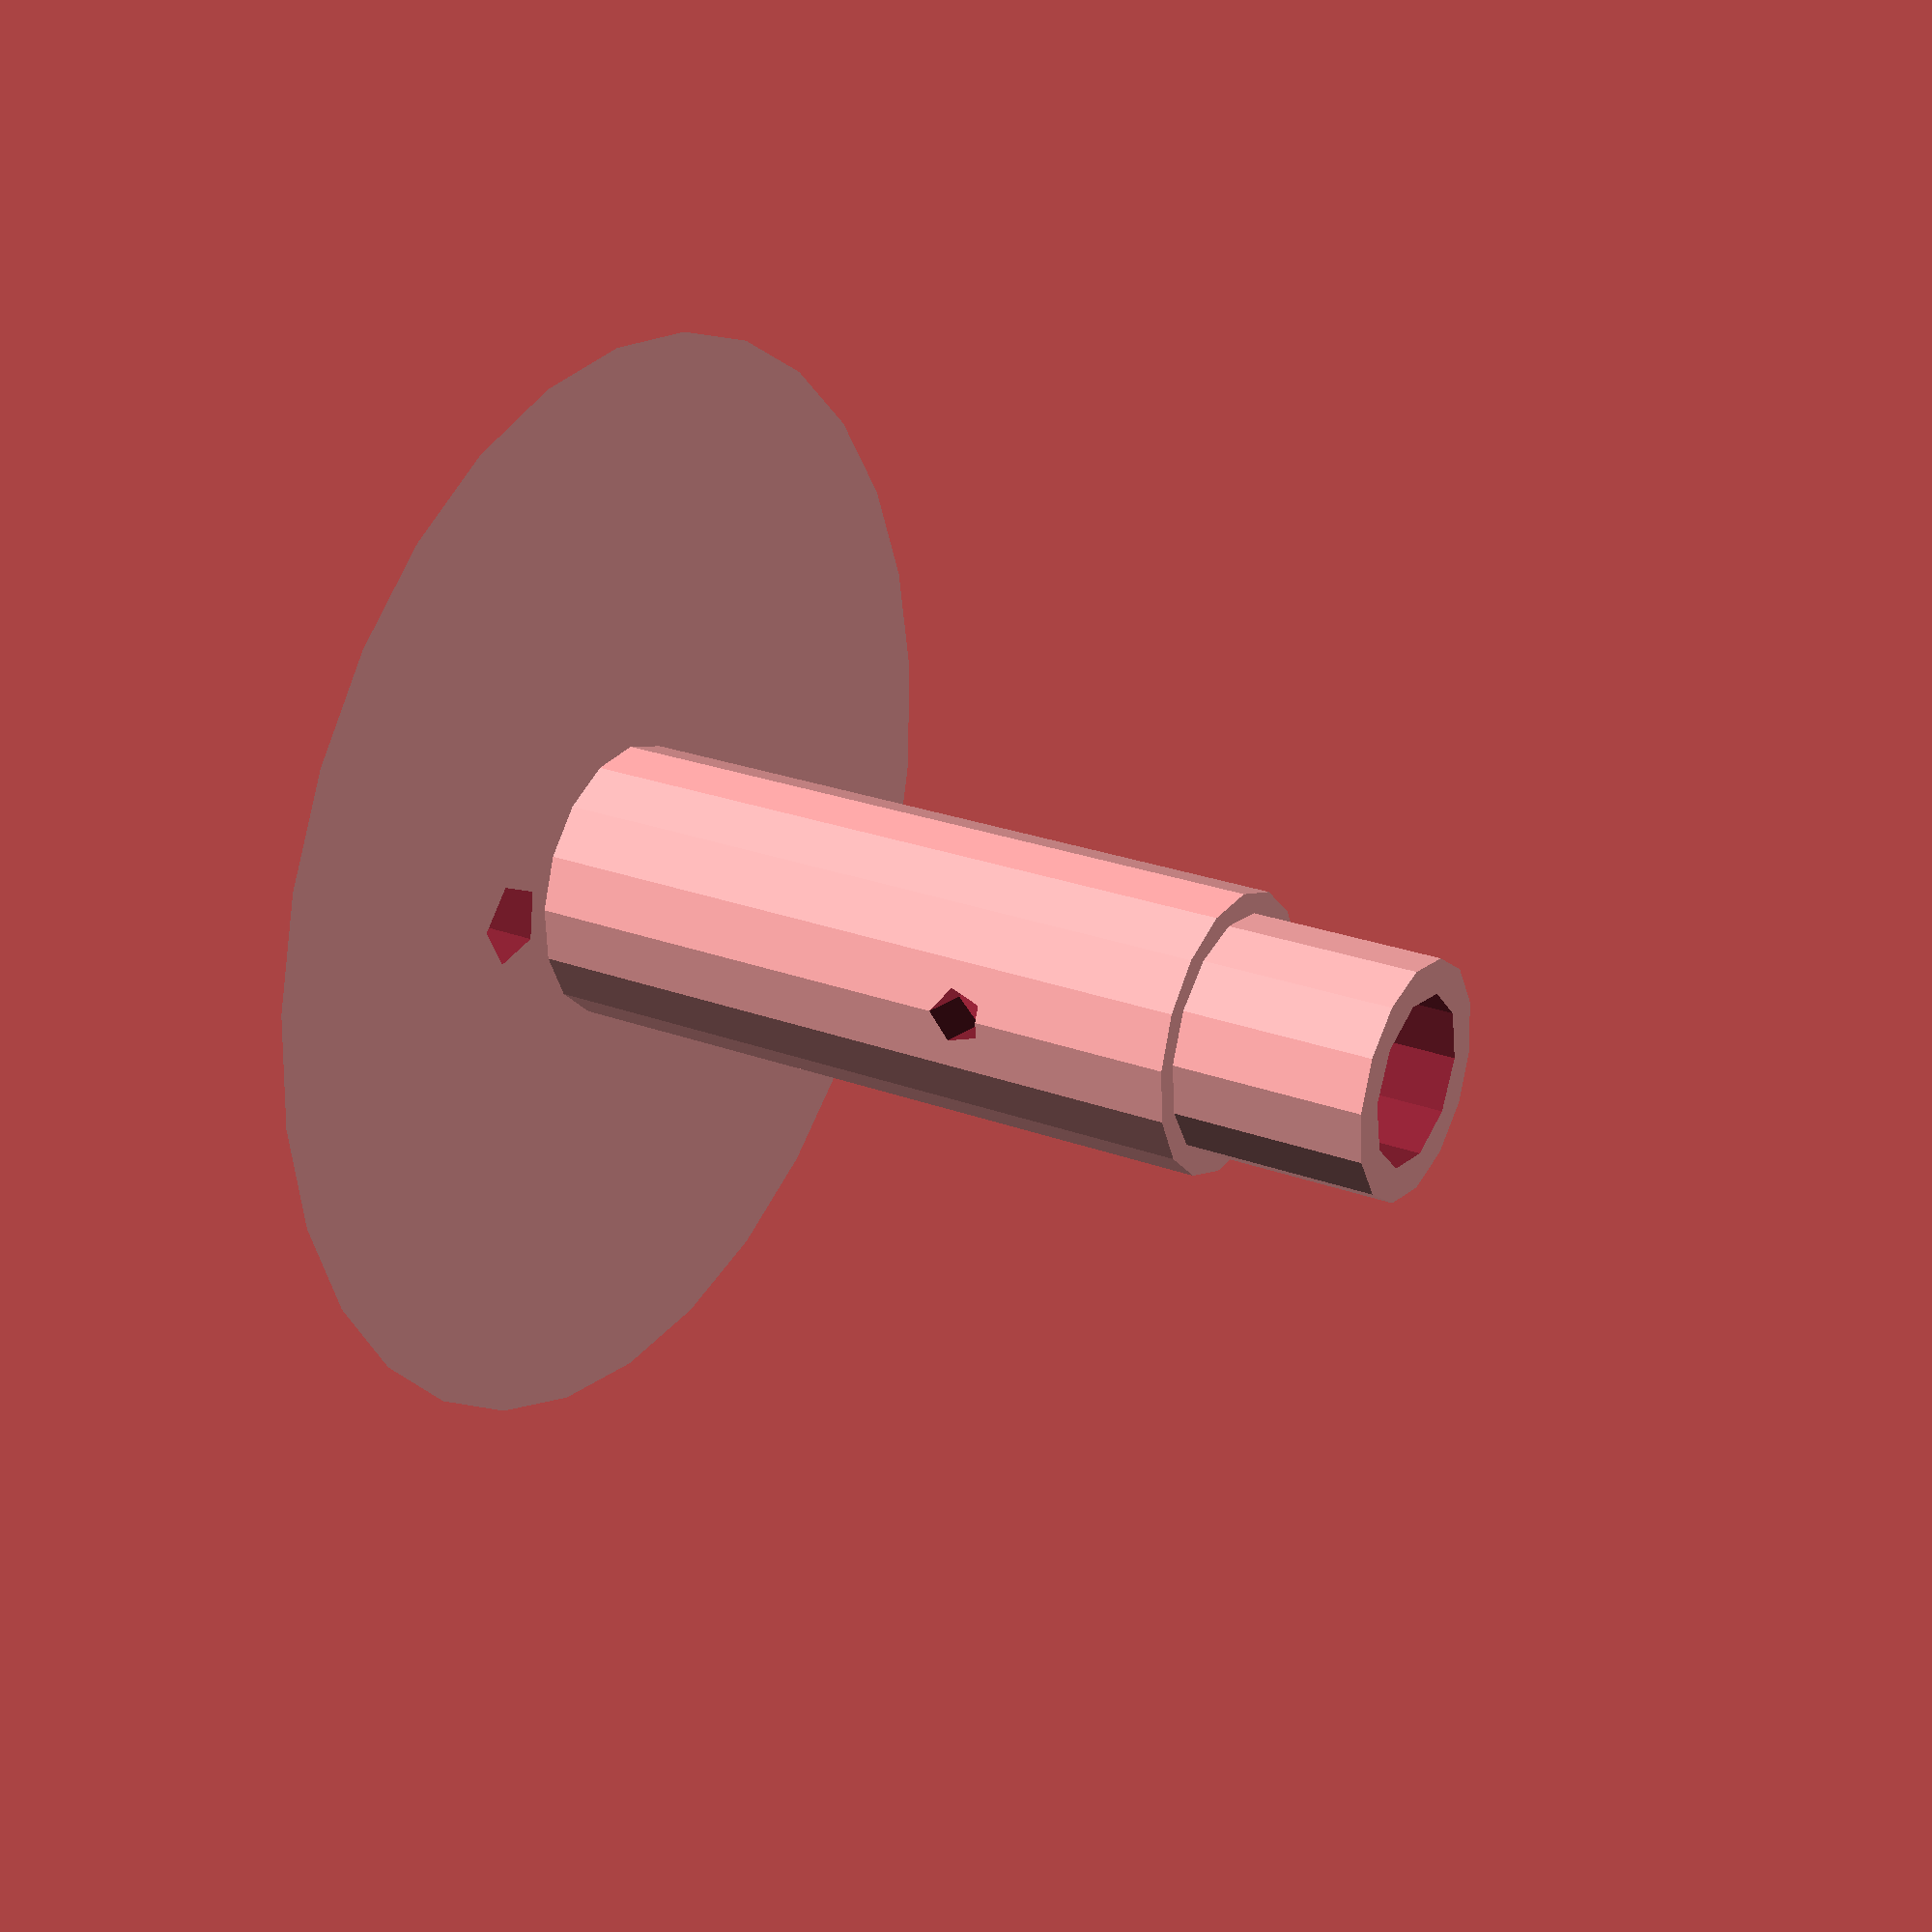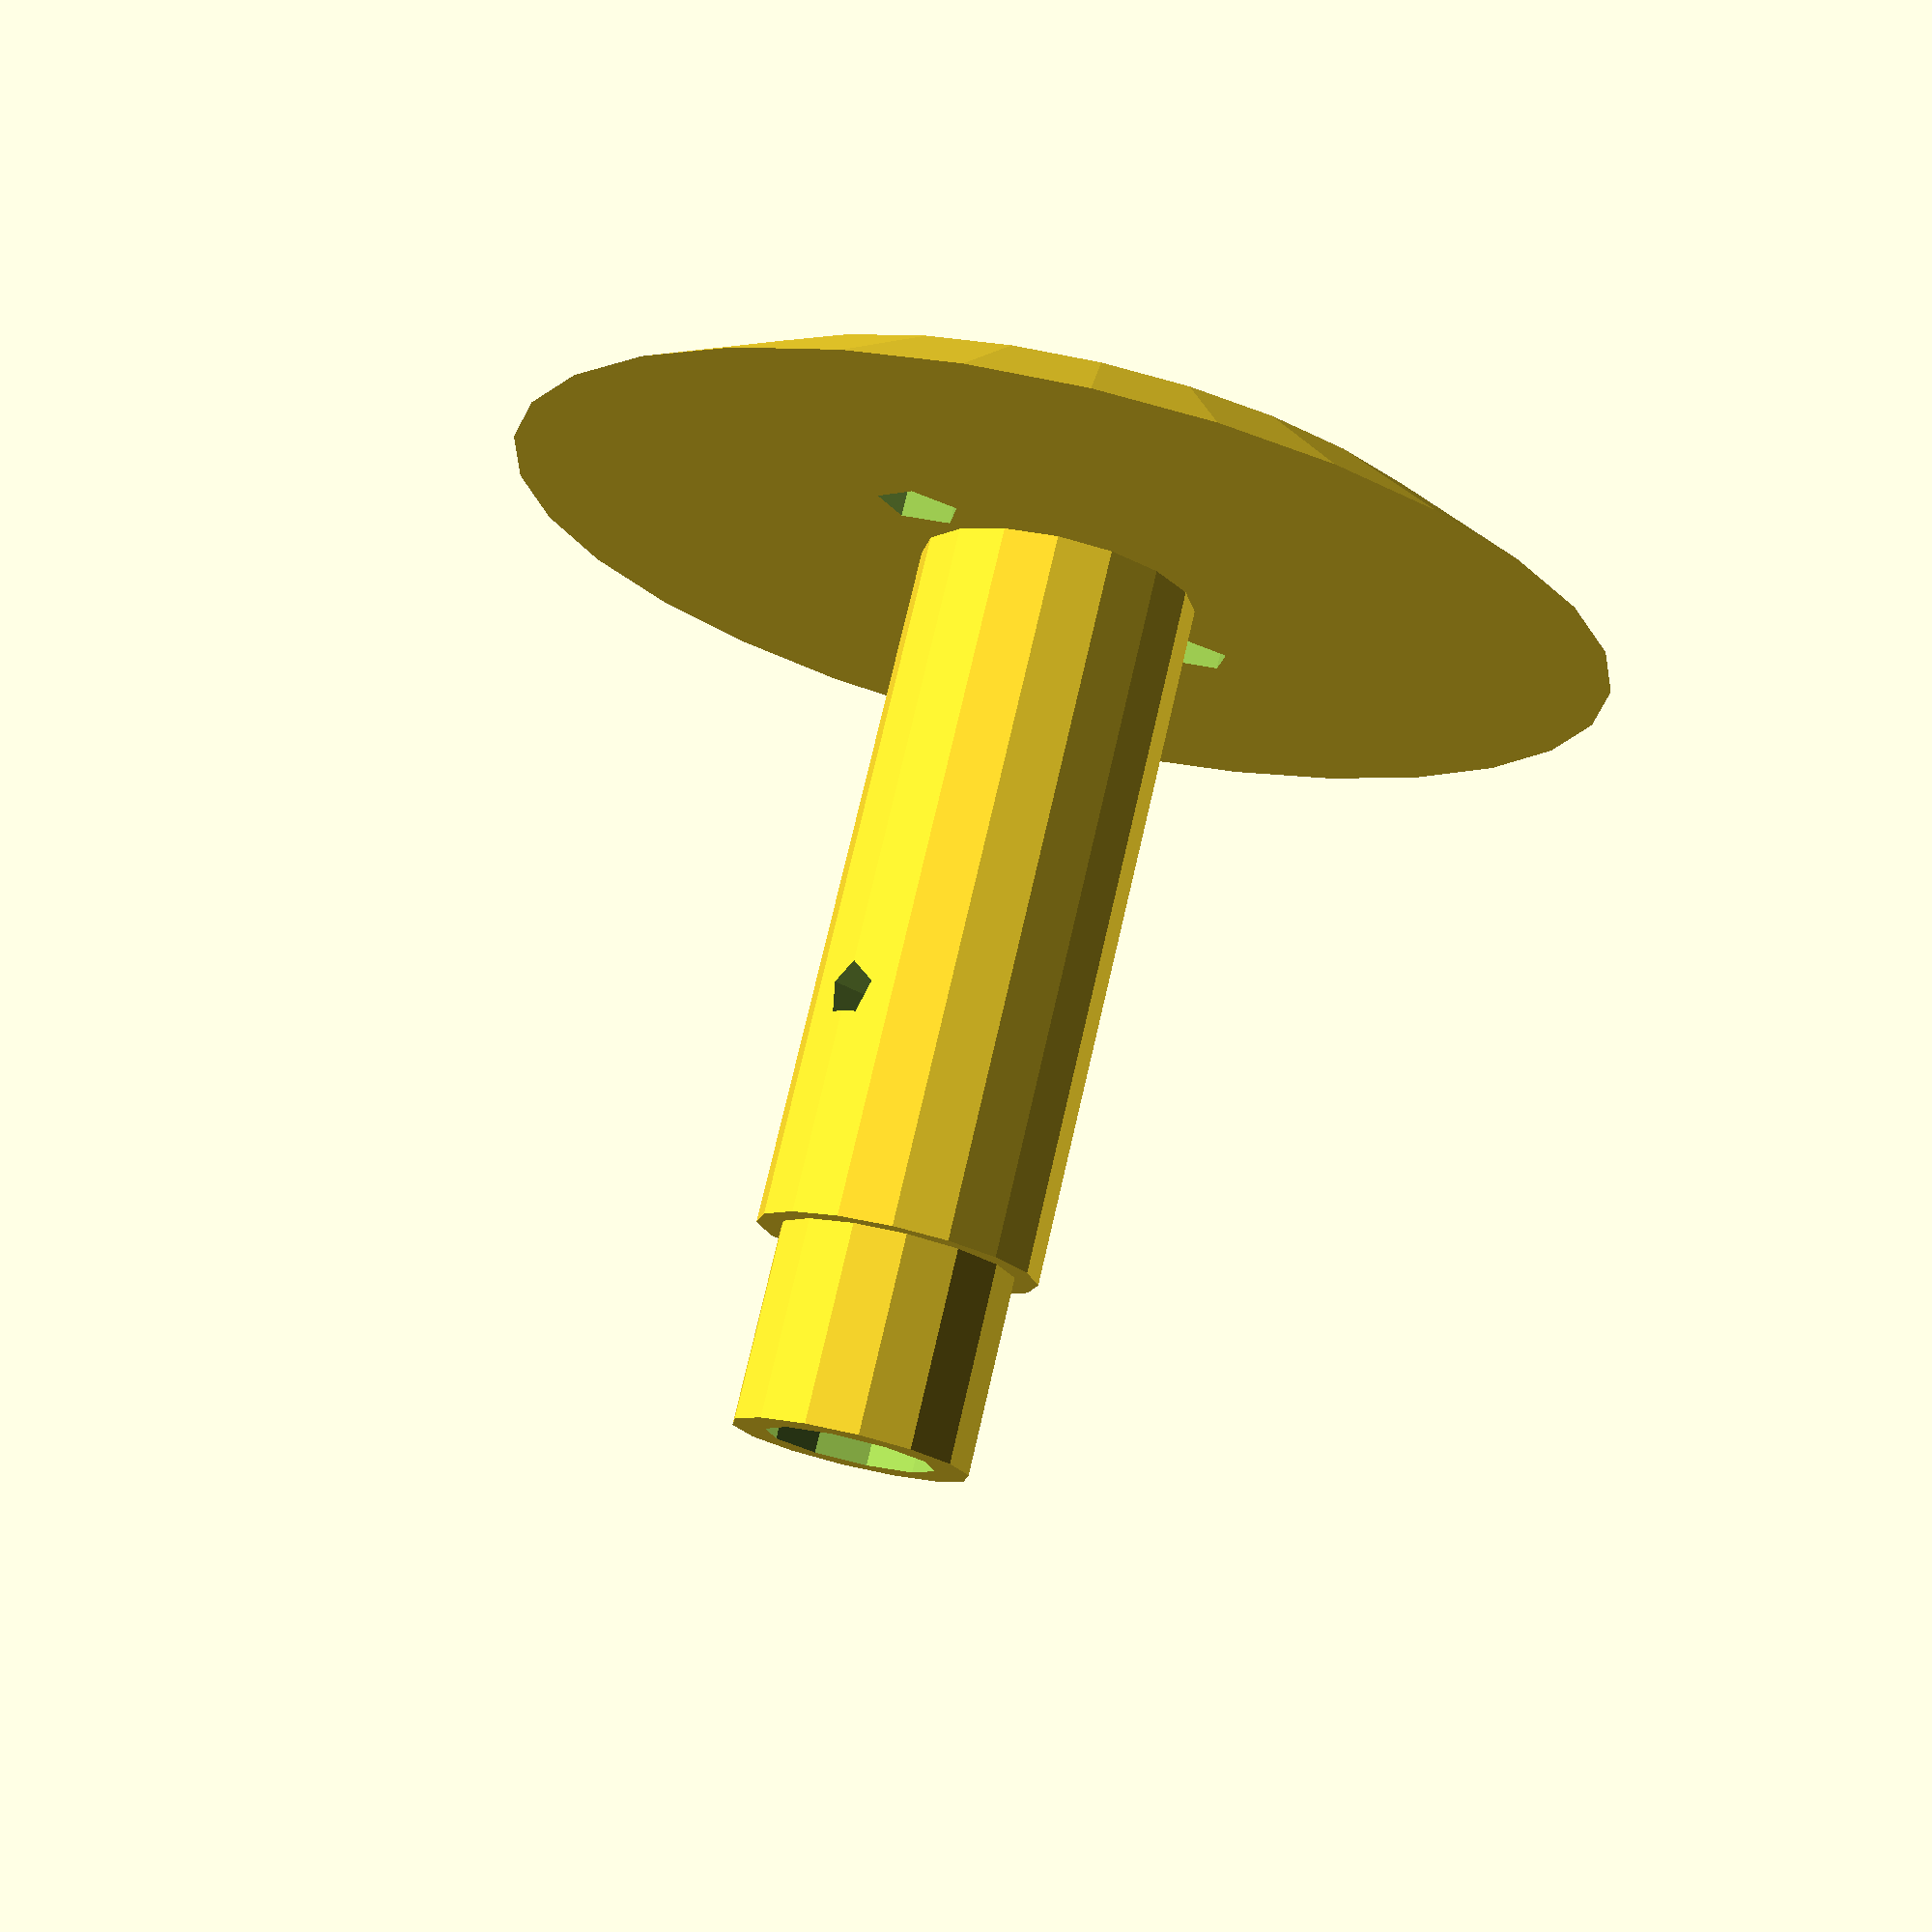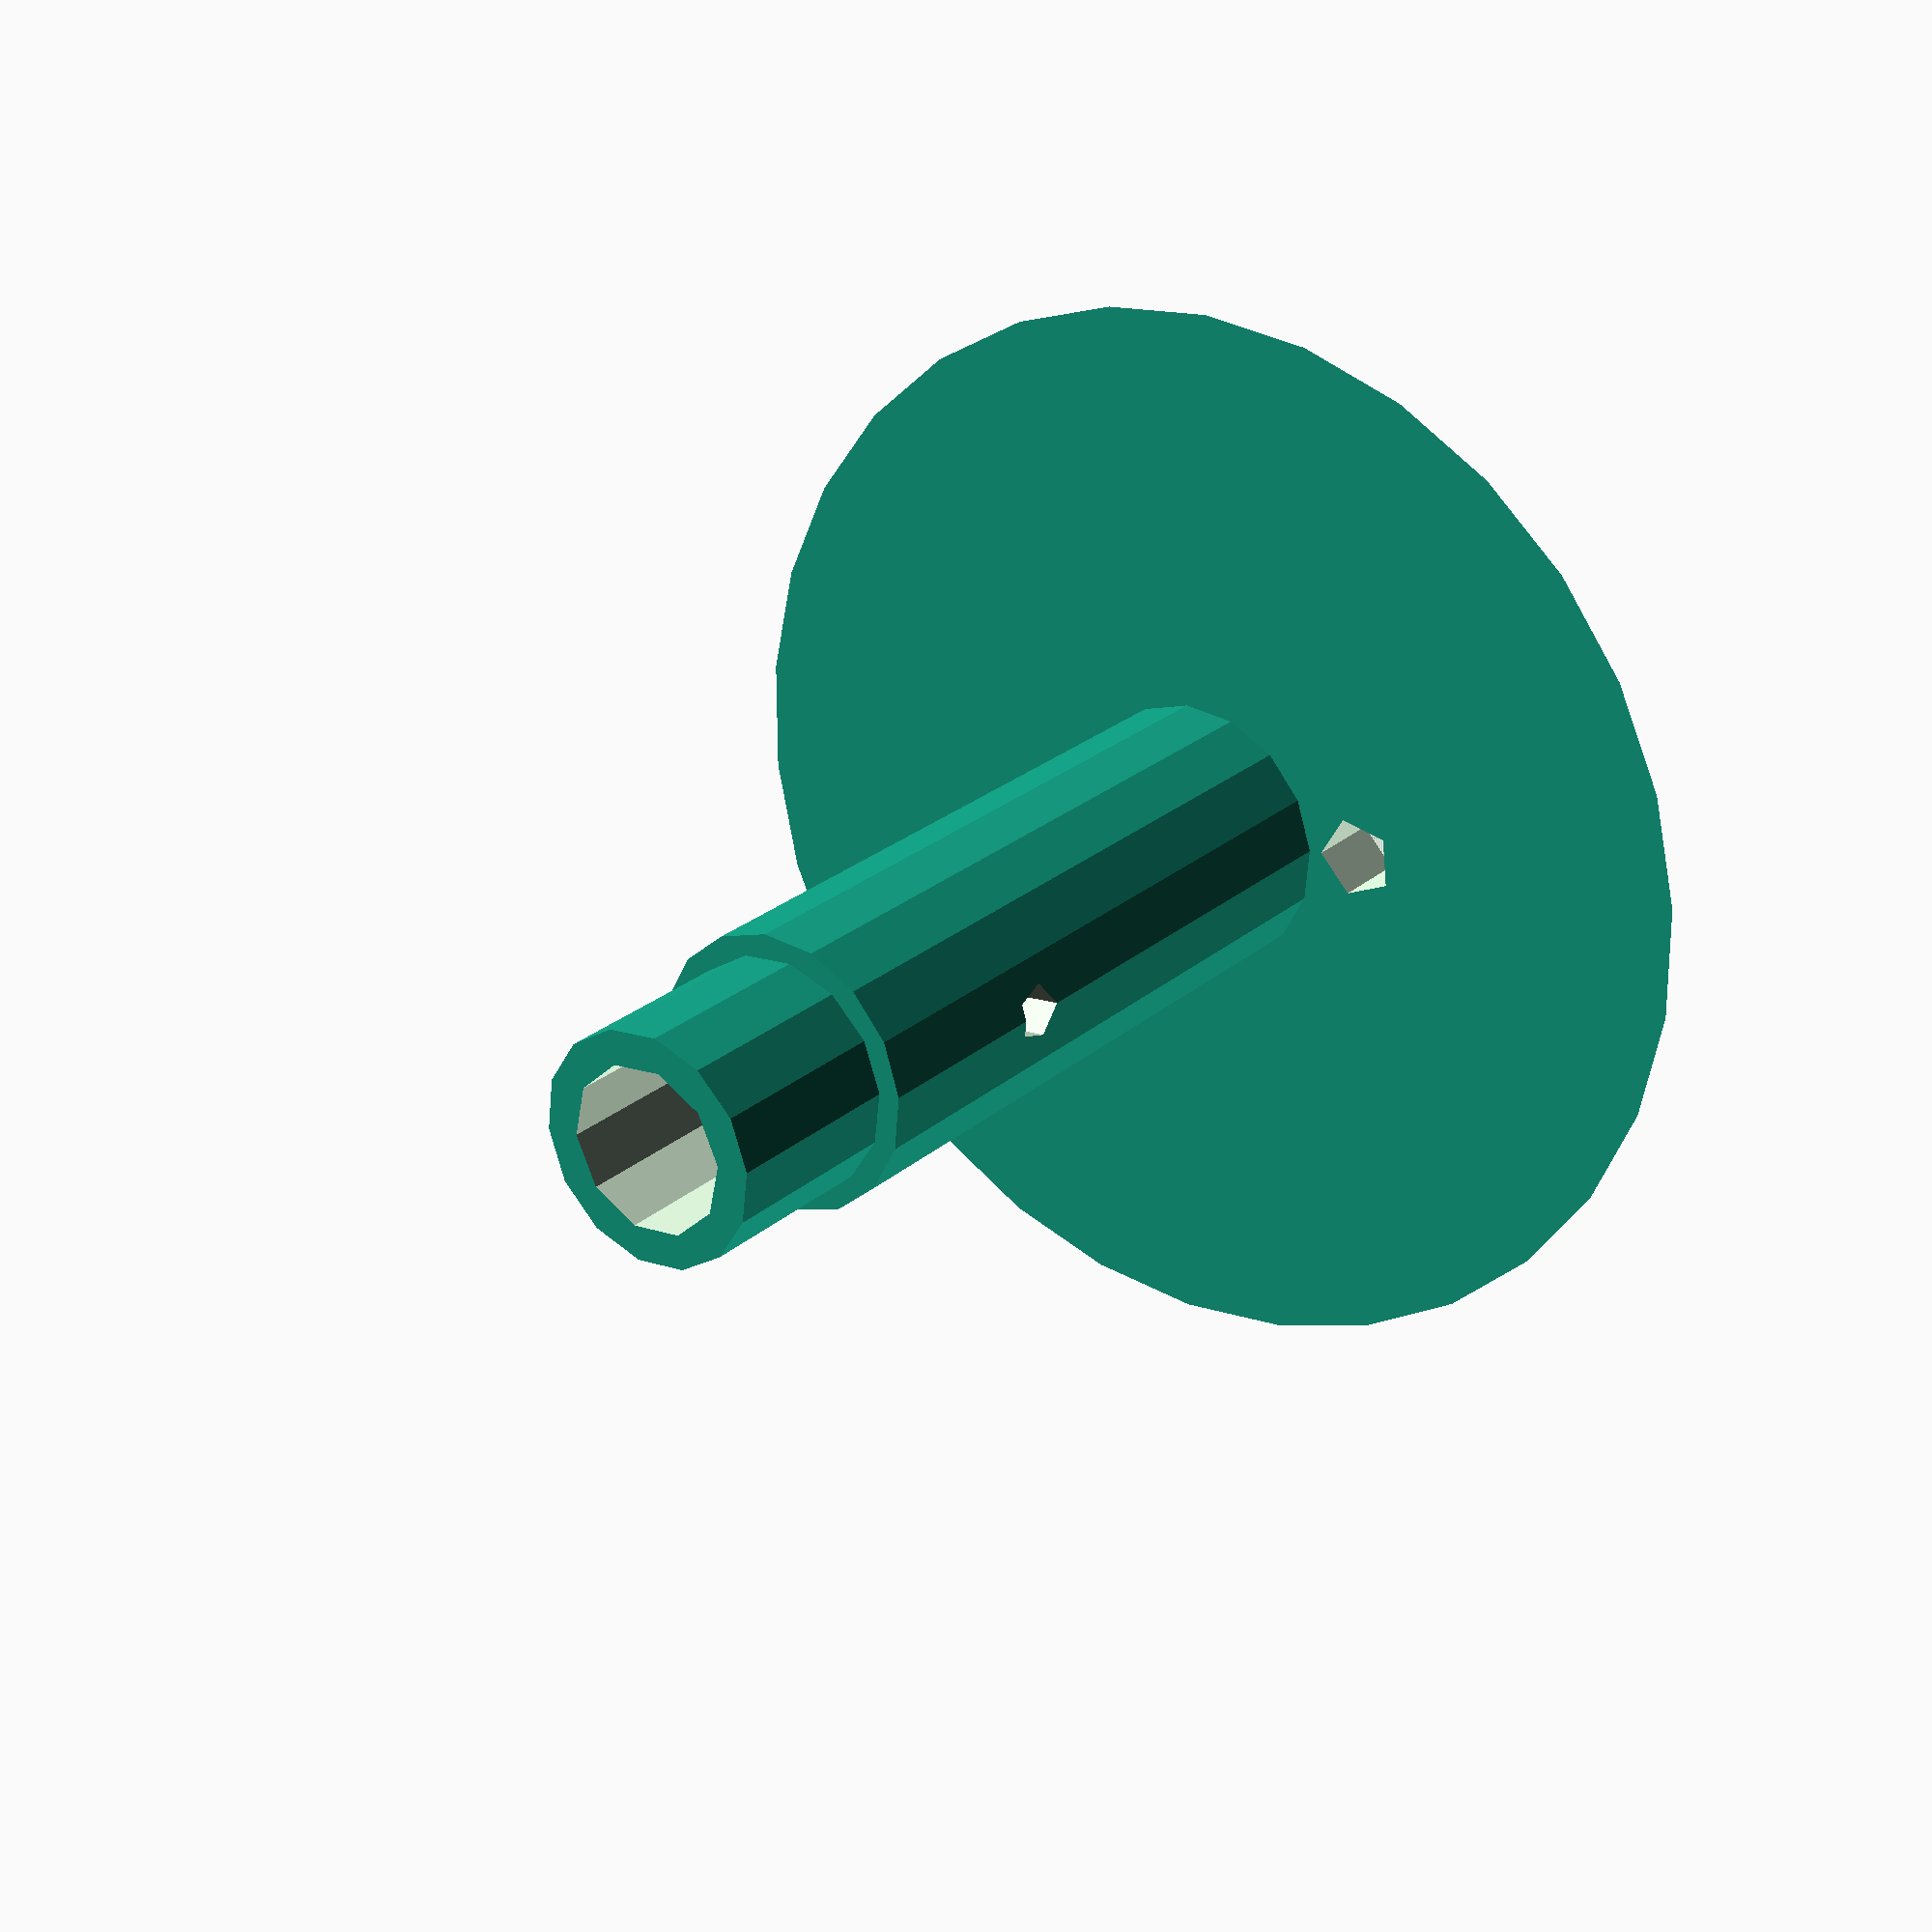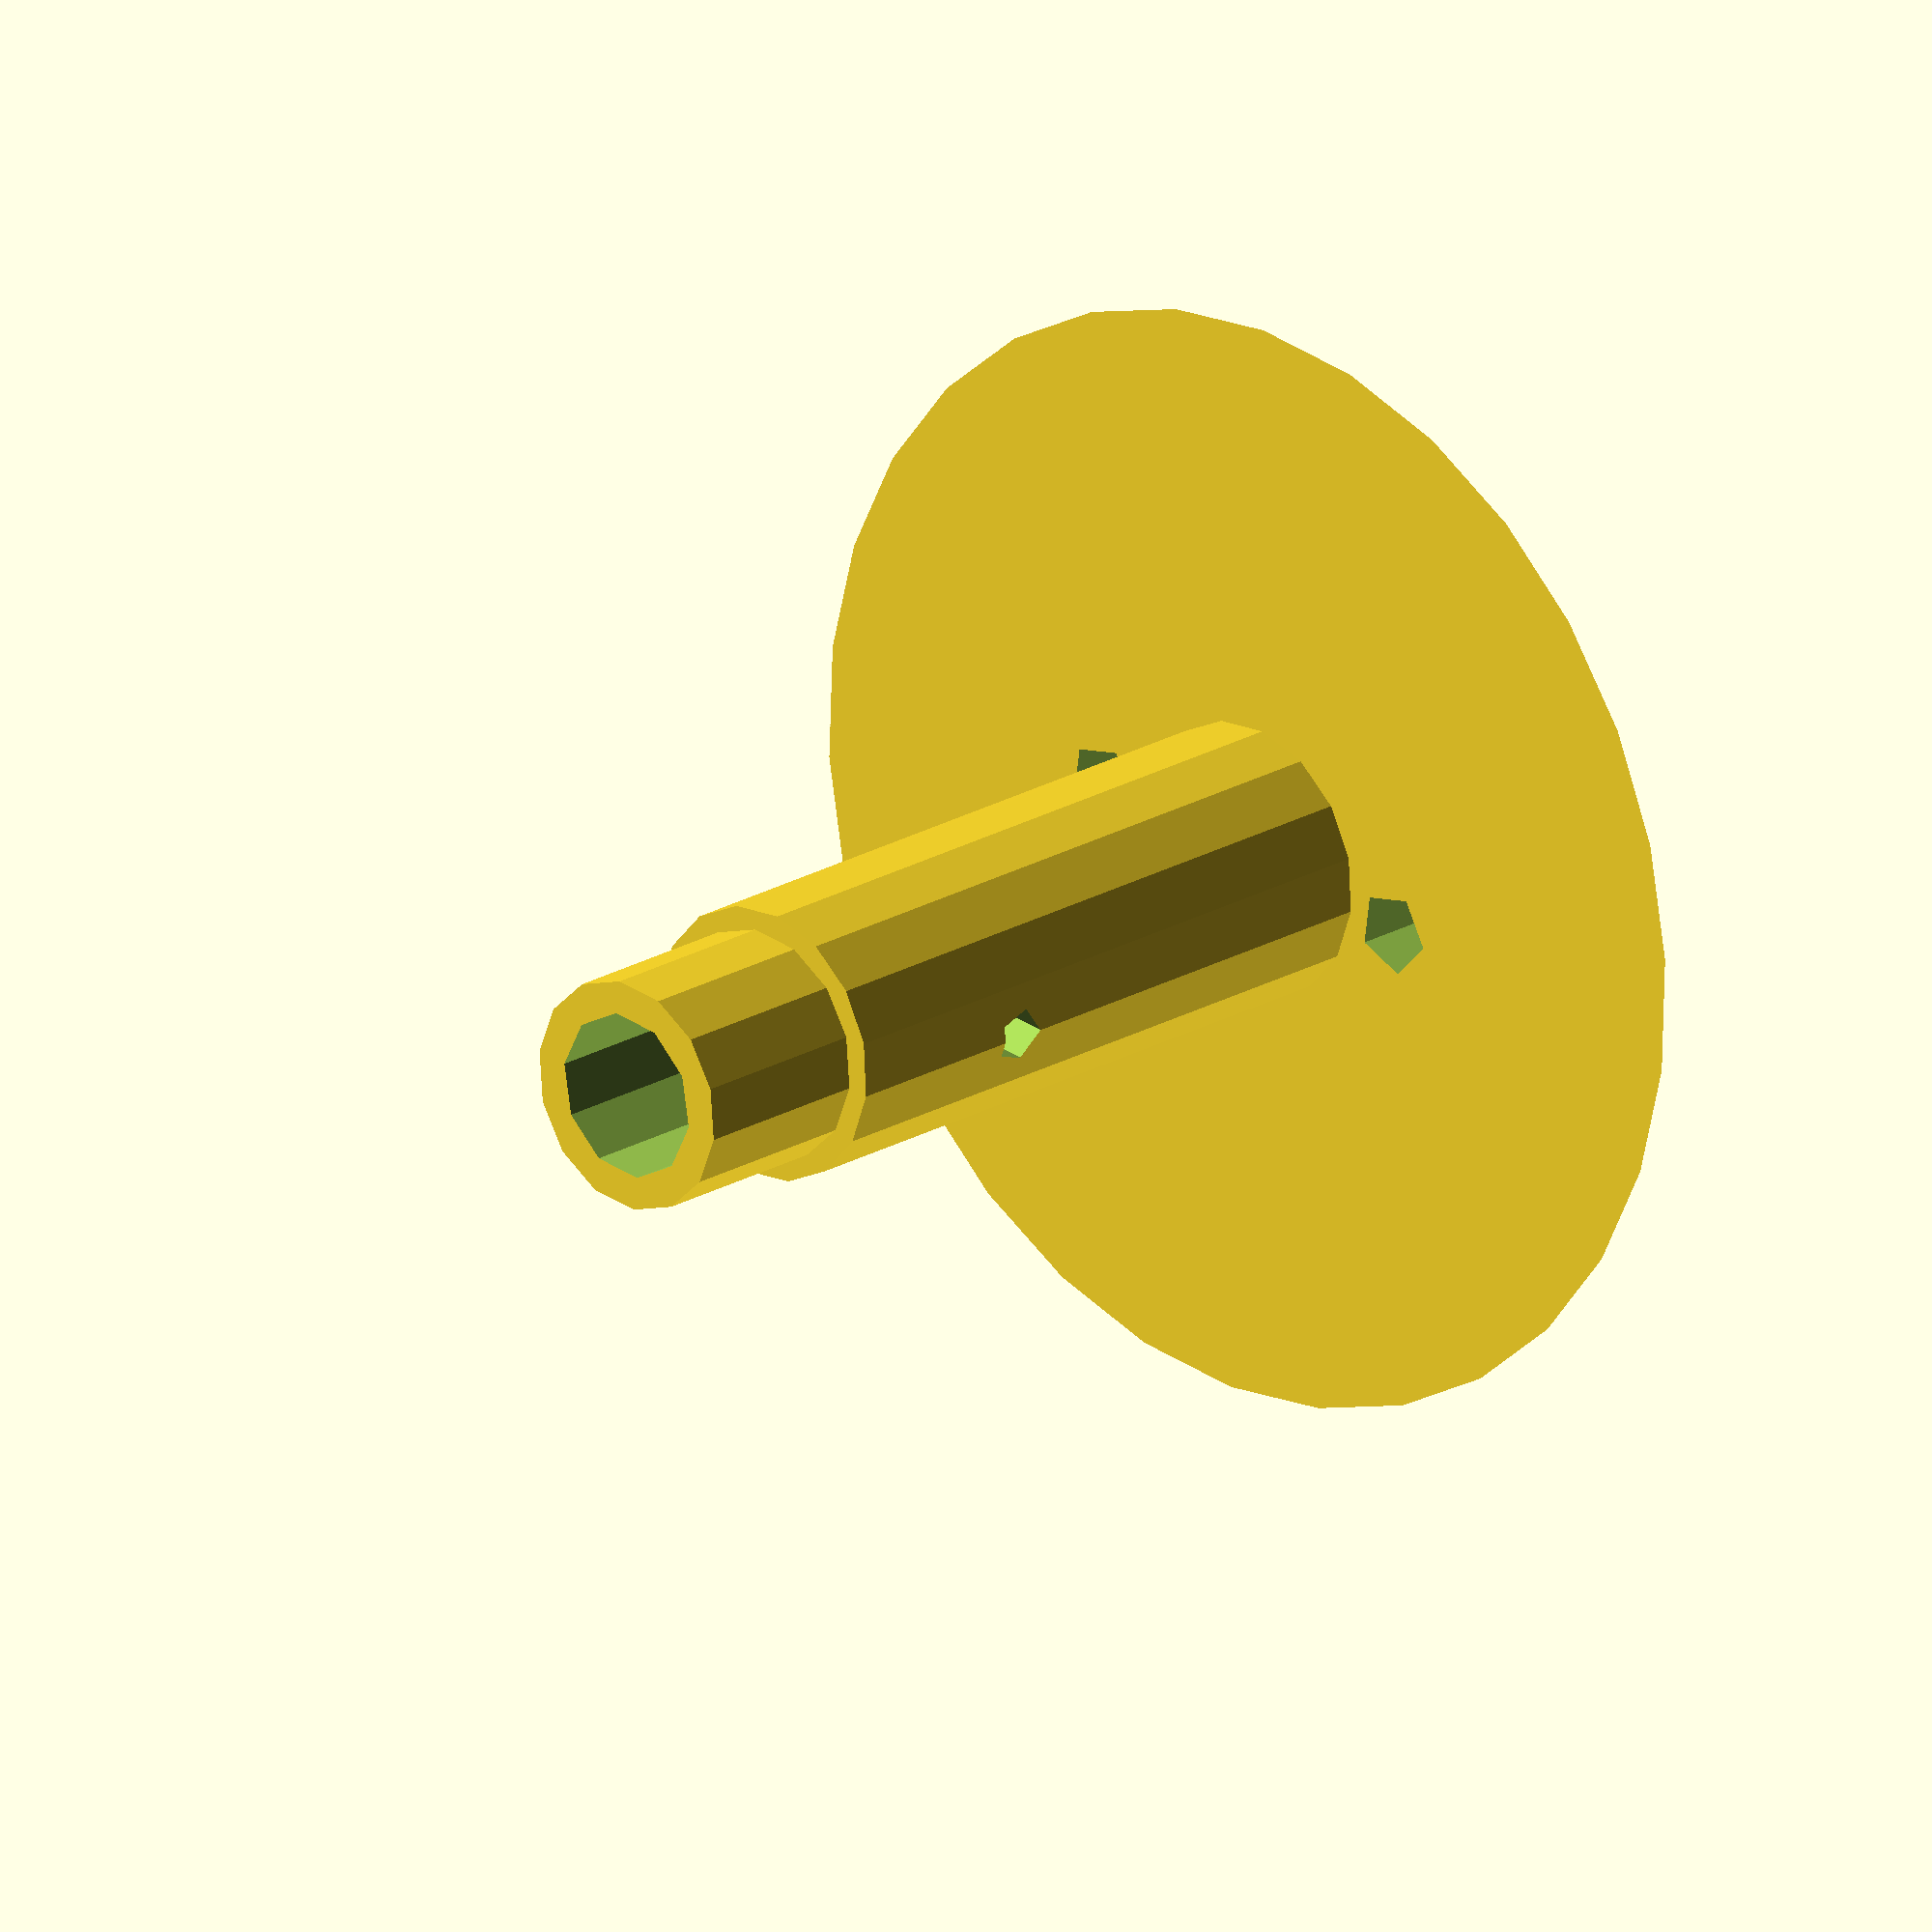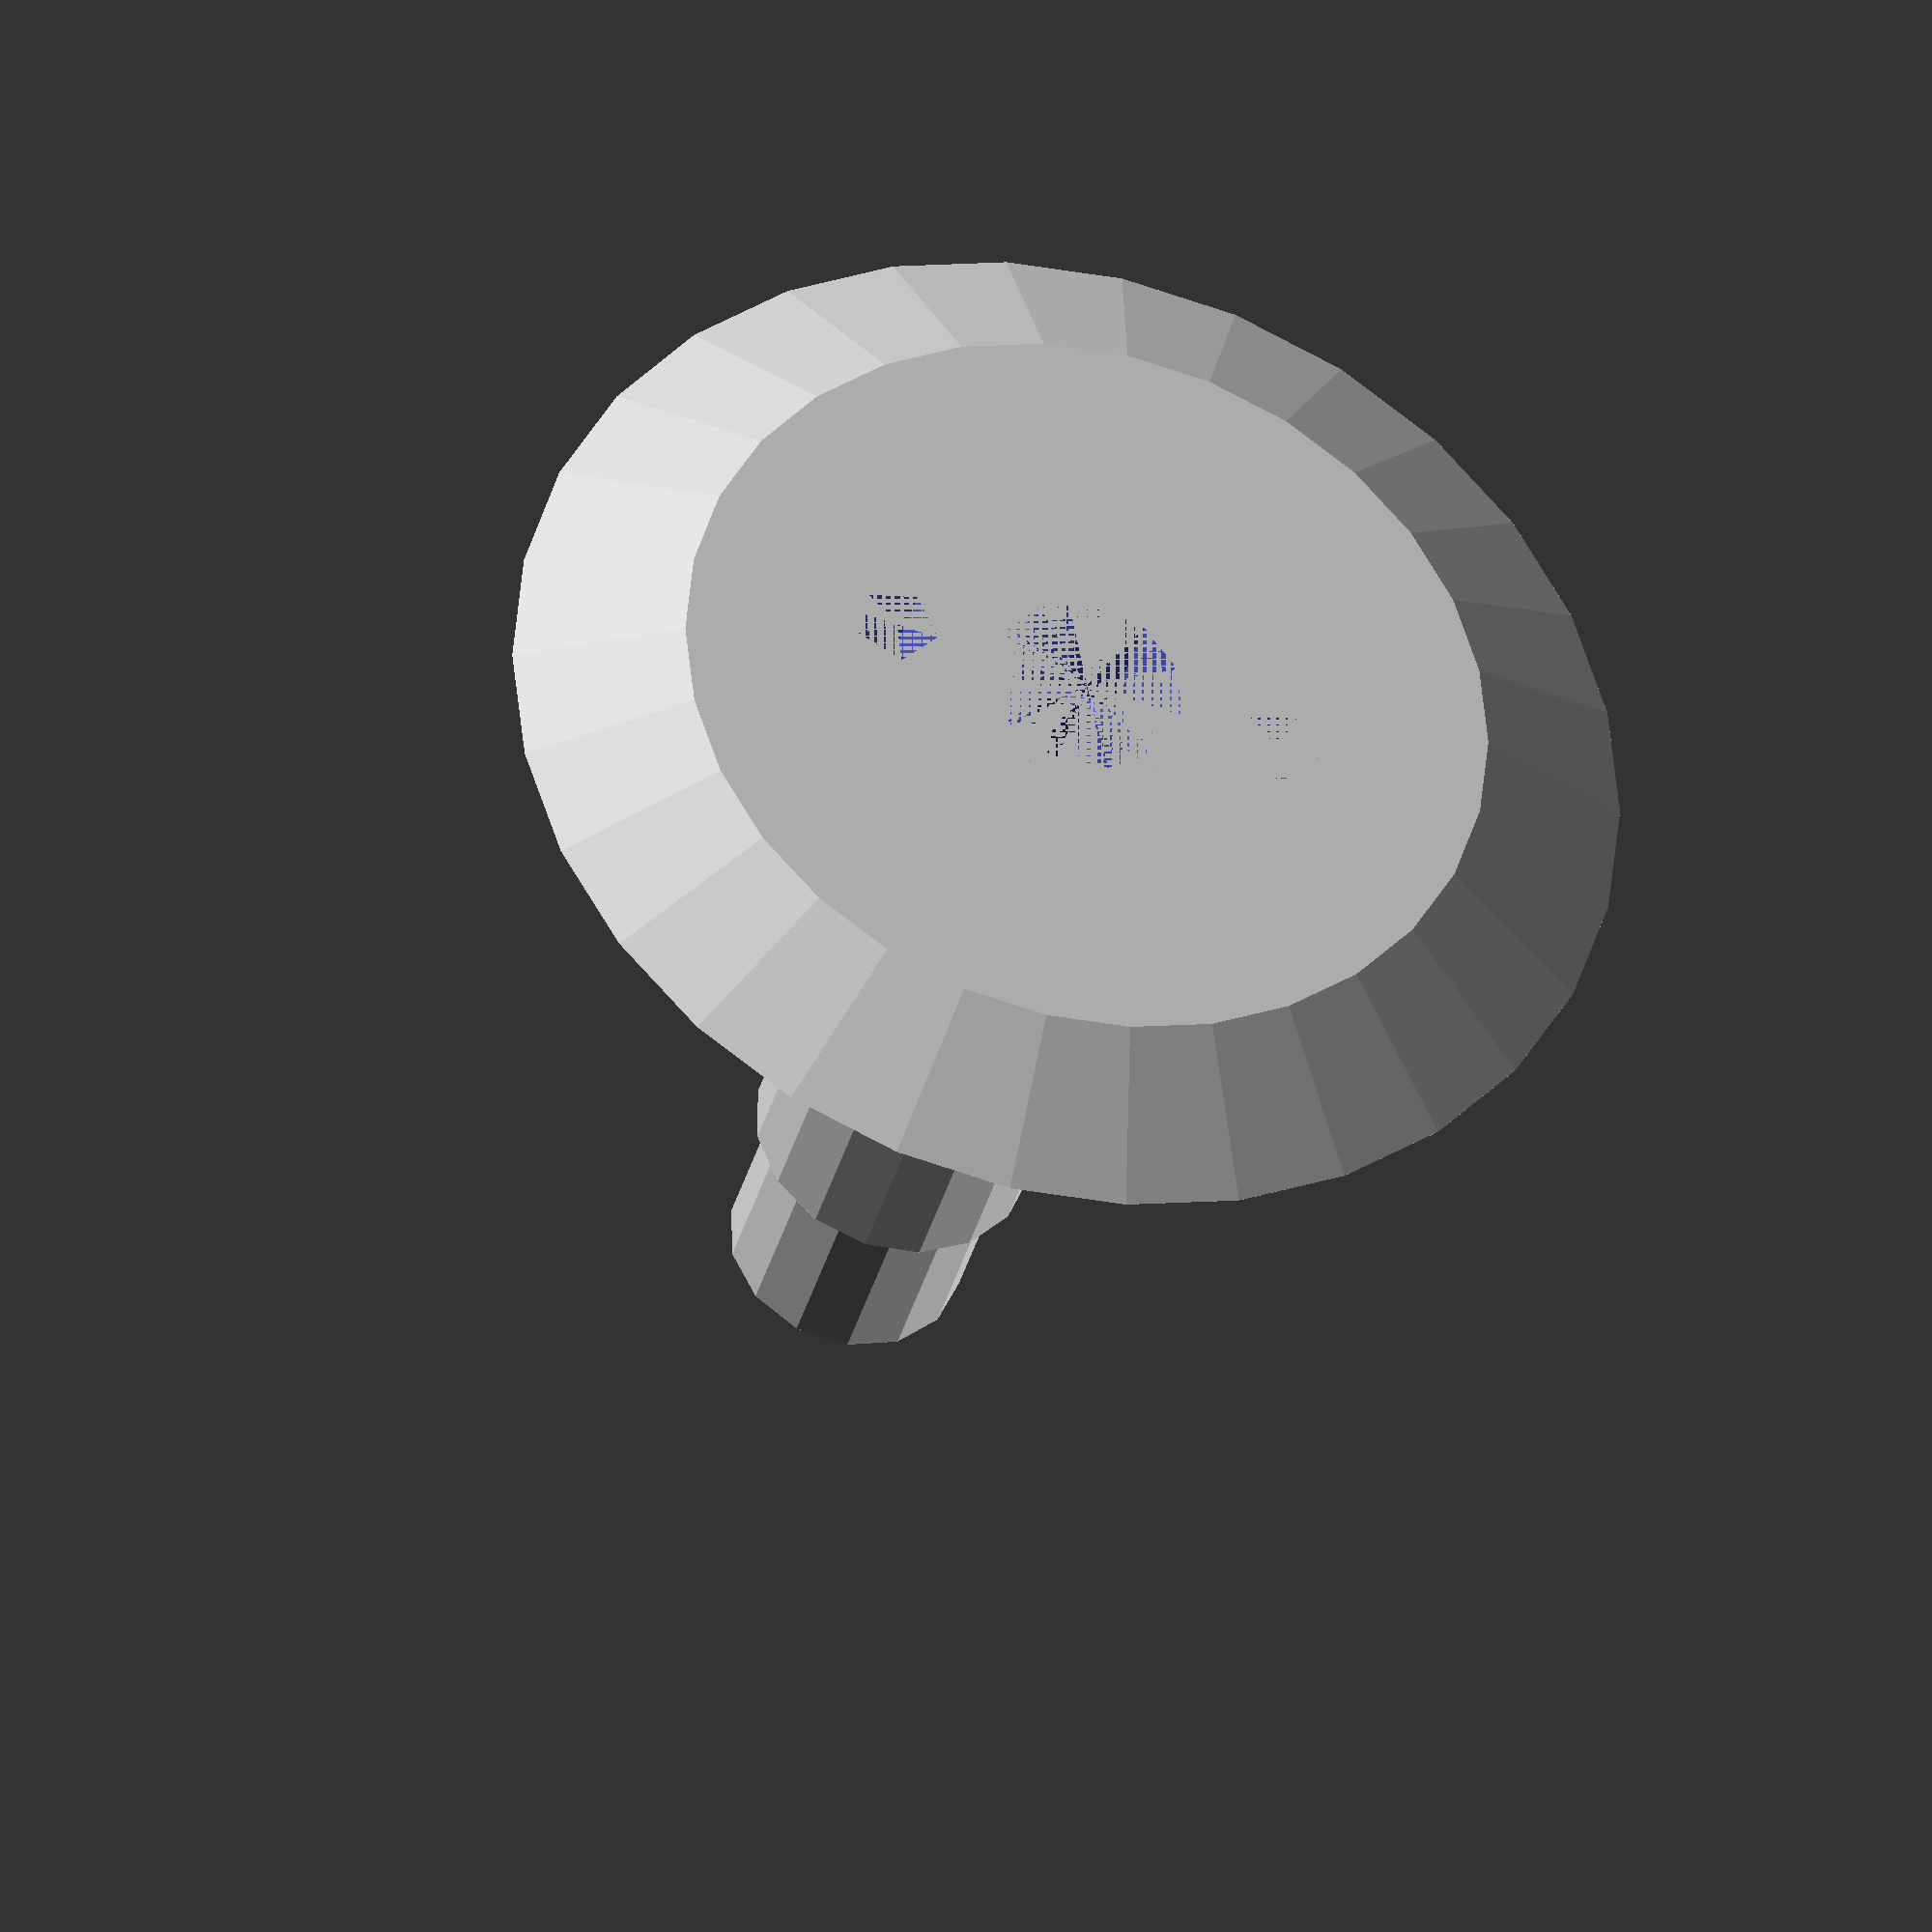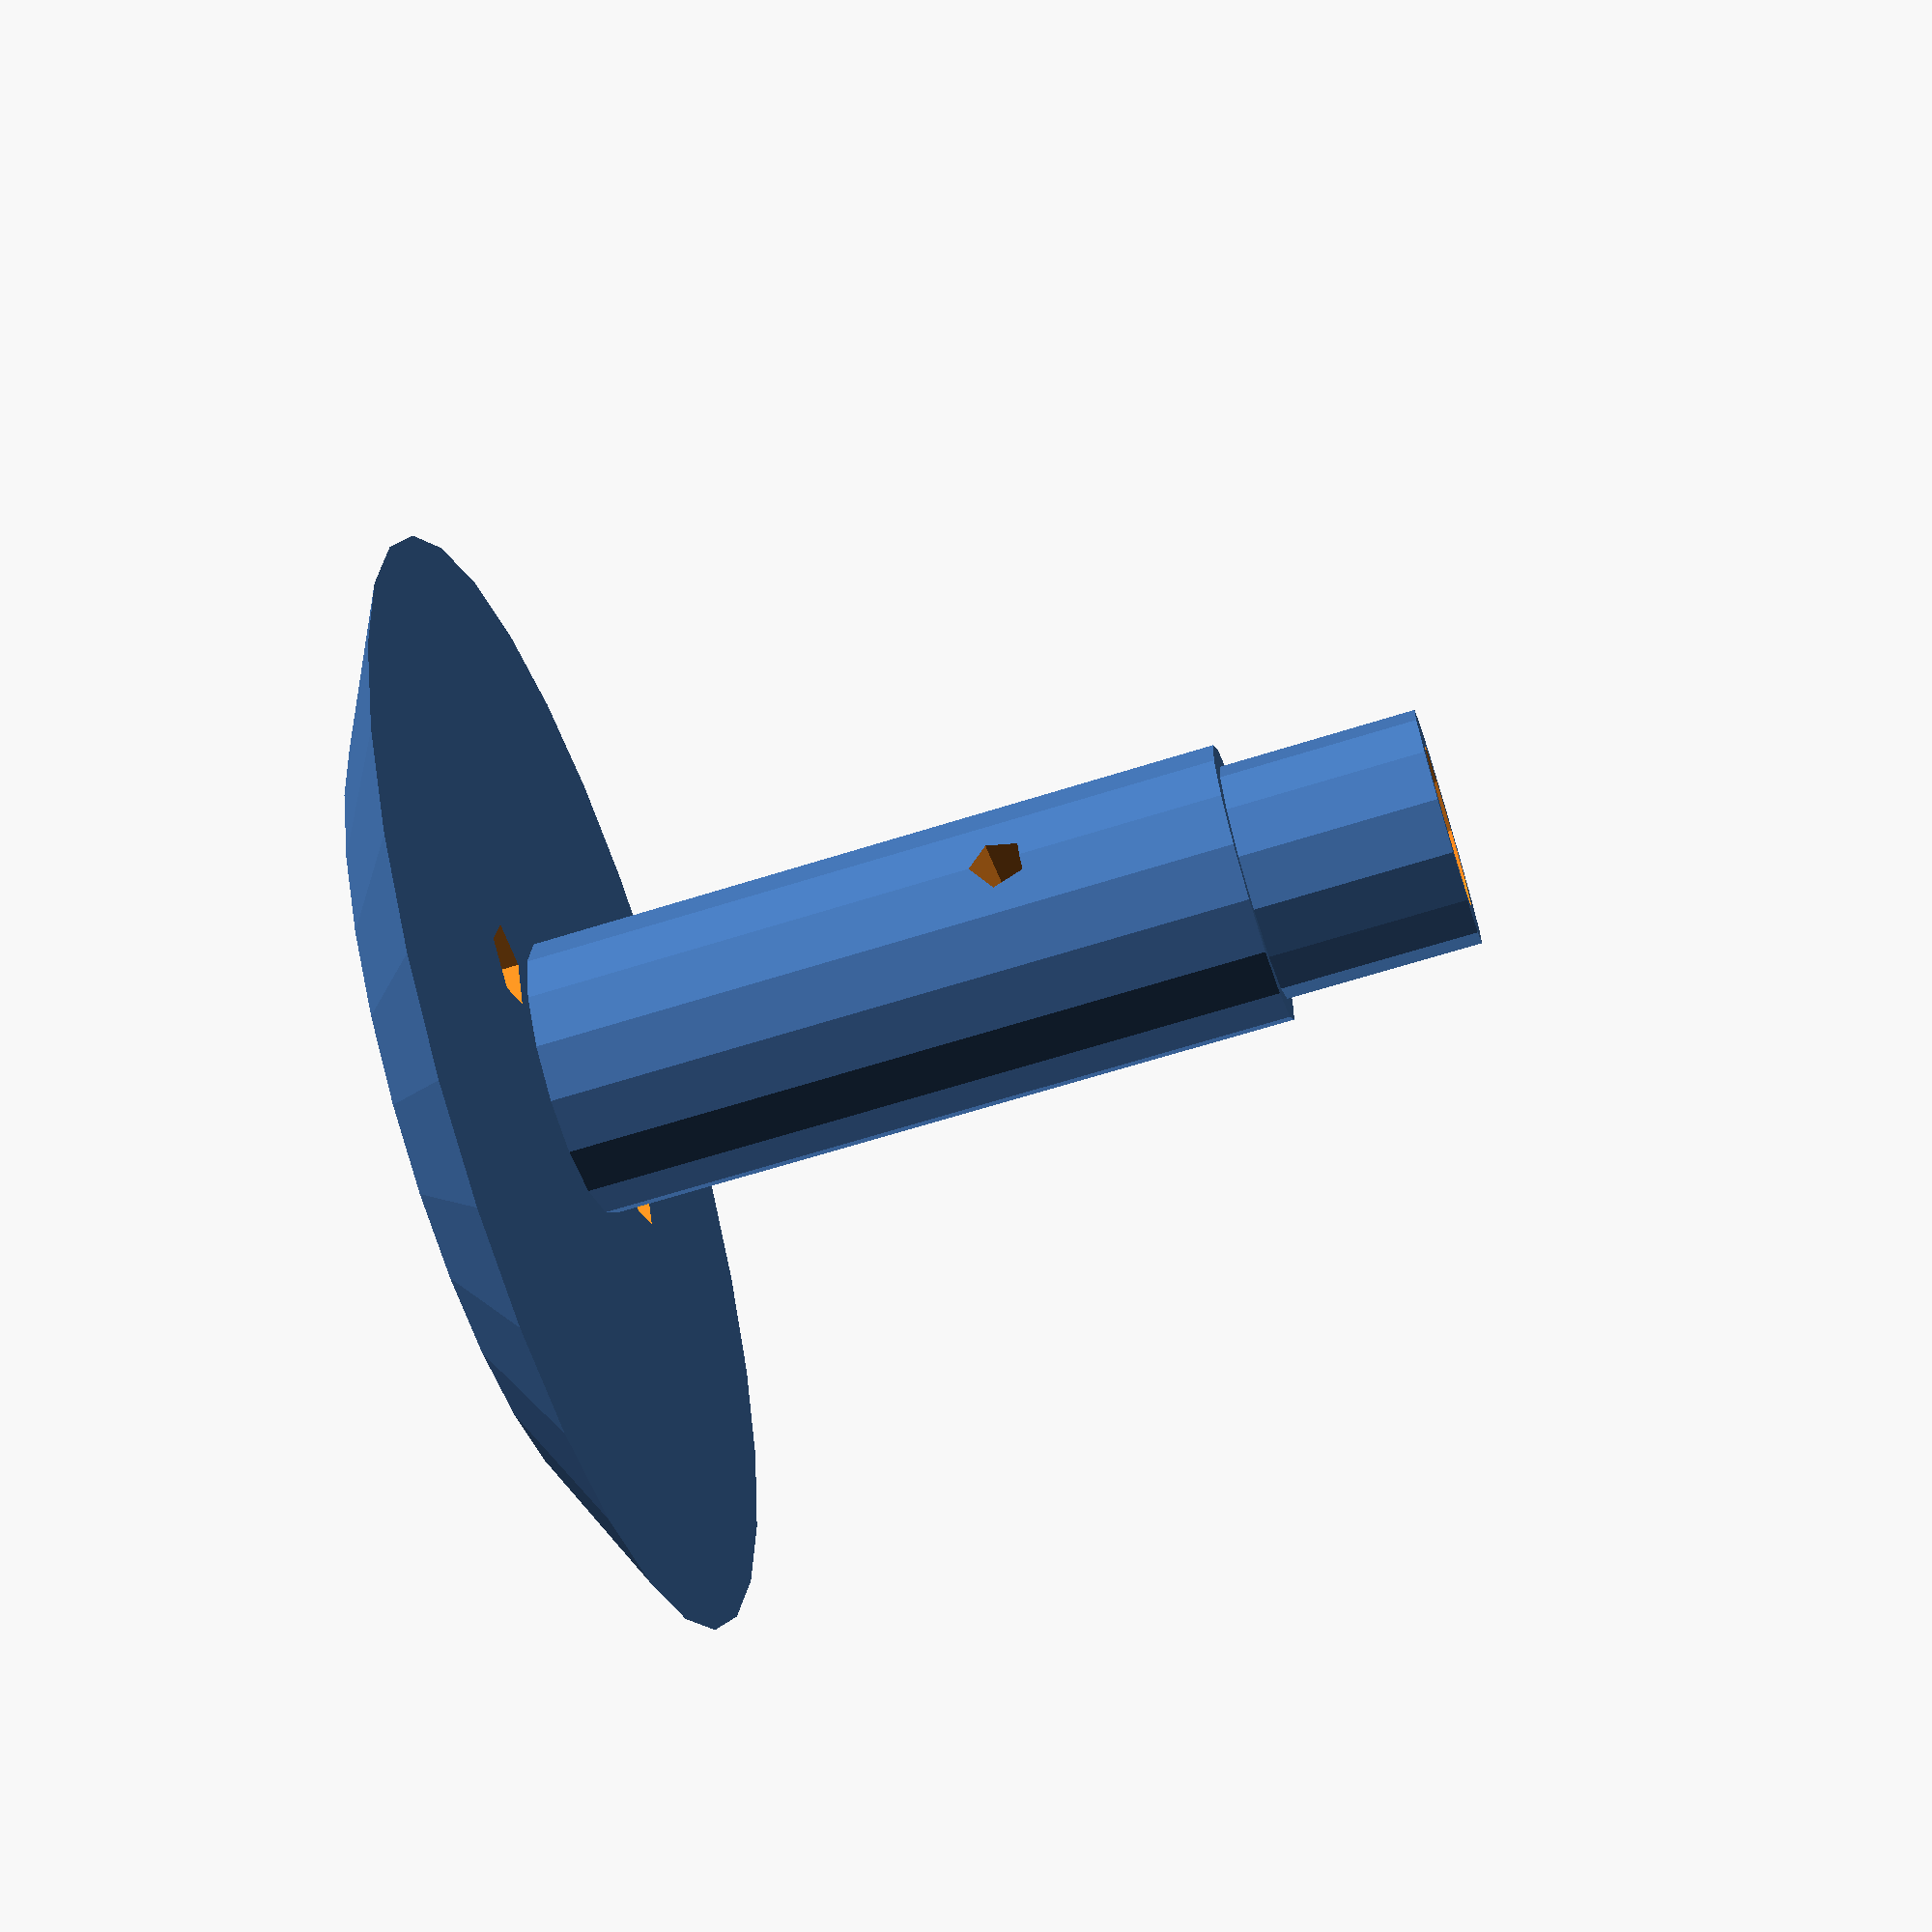
<openscad>
difference() {
    union() {
      cylinder(3,d1=29,d2=40);
      cylinder(28,d=10);
      cylinder(35,d=8.4);
      //translate([0,0,8]) cylinder(6,d1=10,d2=22);
       
    }
    cylinder(5, d=7);
    //cylinder(20, d=3.5);
    translate([0,0,0]) cylinder(45, d=6);
    translate([-7,0,0]) cylinder(9,d=3);
    translate([7,0,0]) cylinder(9,d=3);
    translate([-10,0,20]) rotate([0,90,0])cylinder(30, d=2);
}
</openscad>
<views>
elev=334.6 azim=187.9 roll=300.8 proj=p view=solid
elev=103.8 azim=224.0 roll=166.9 proj=p view=wireframe
elev=334.9 azim=173.7 roll=36.3 proj=p view=solid
elev=339.3 azim=8.2 roll=42.8 proj=o view=wireframe
elev=215.4 azim=348.2 roll=14.0 proj=o view=solid
elev=65.8 azim=152.5 roll=287.6 proj=p view=solid
</views>
